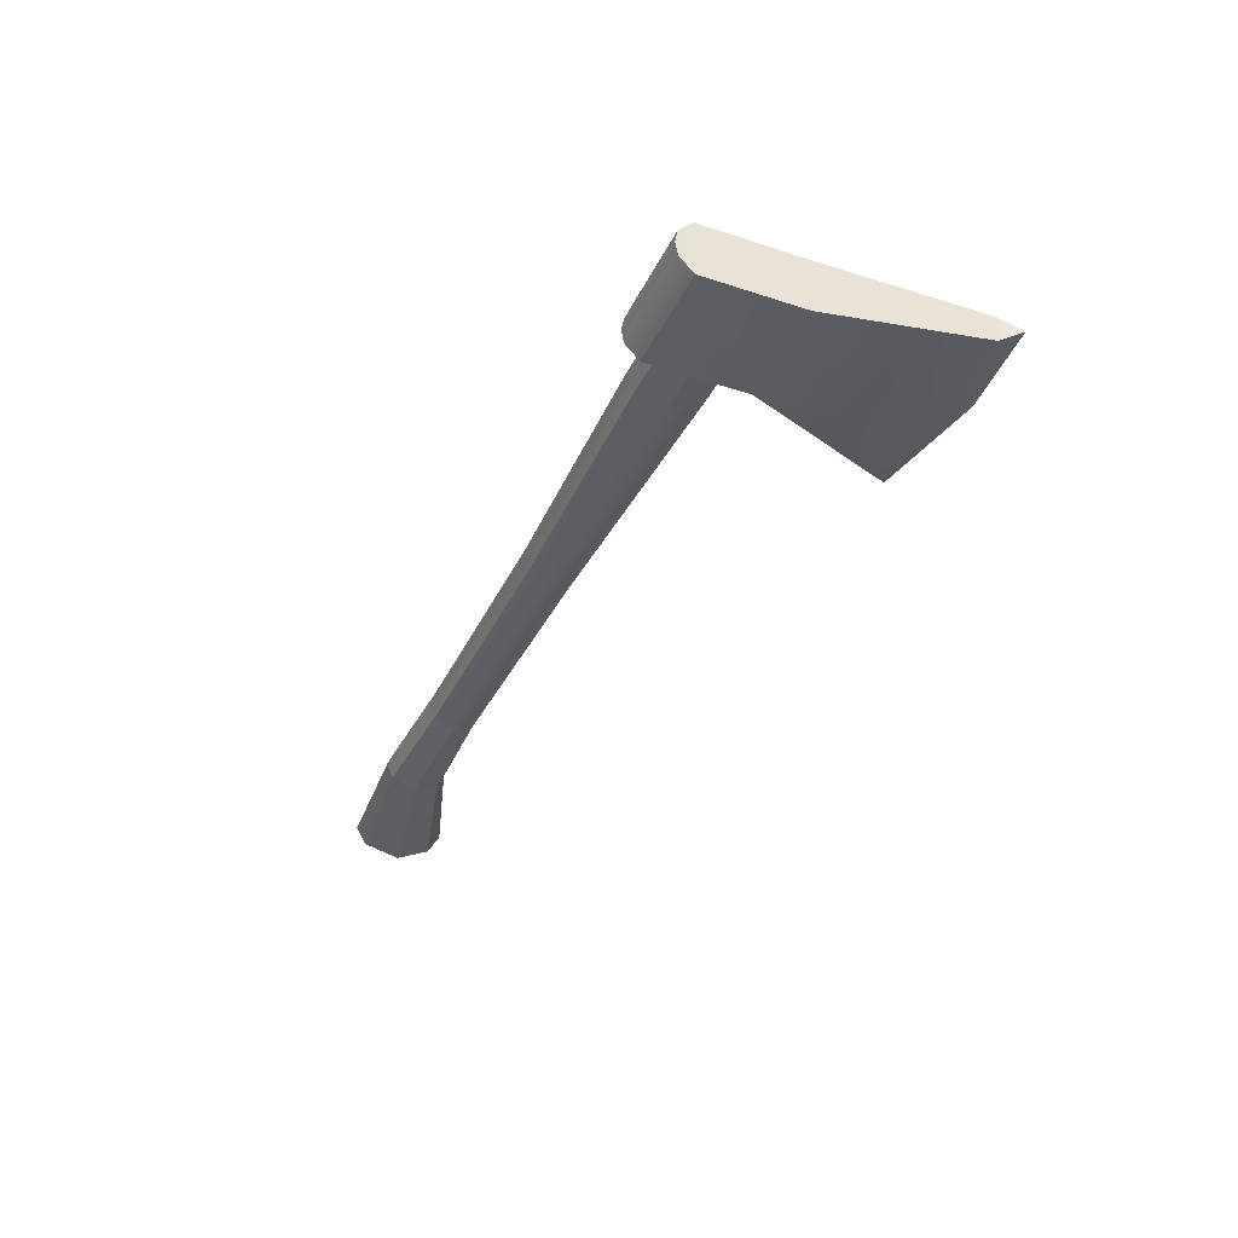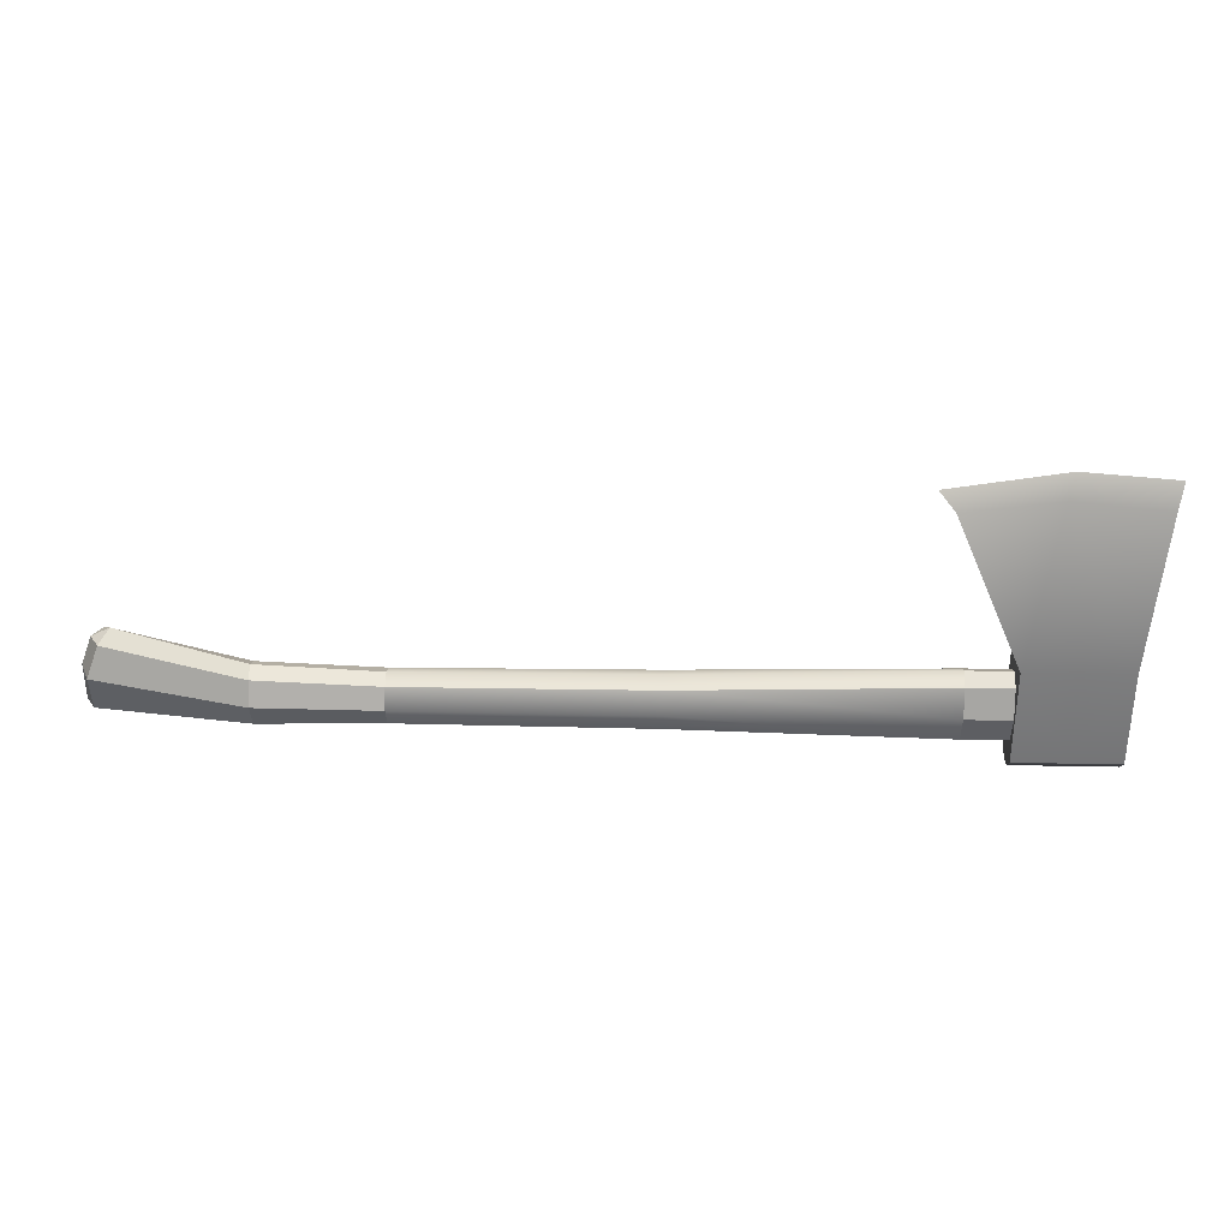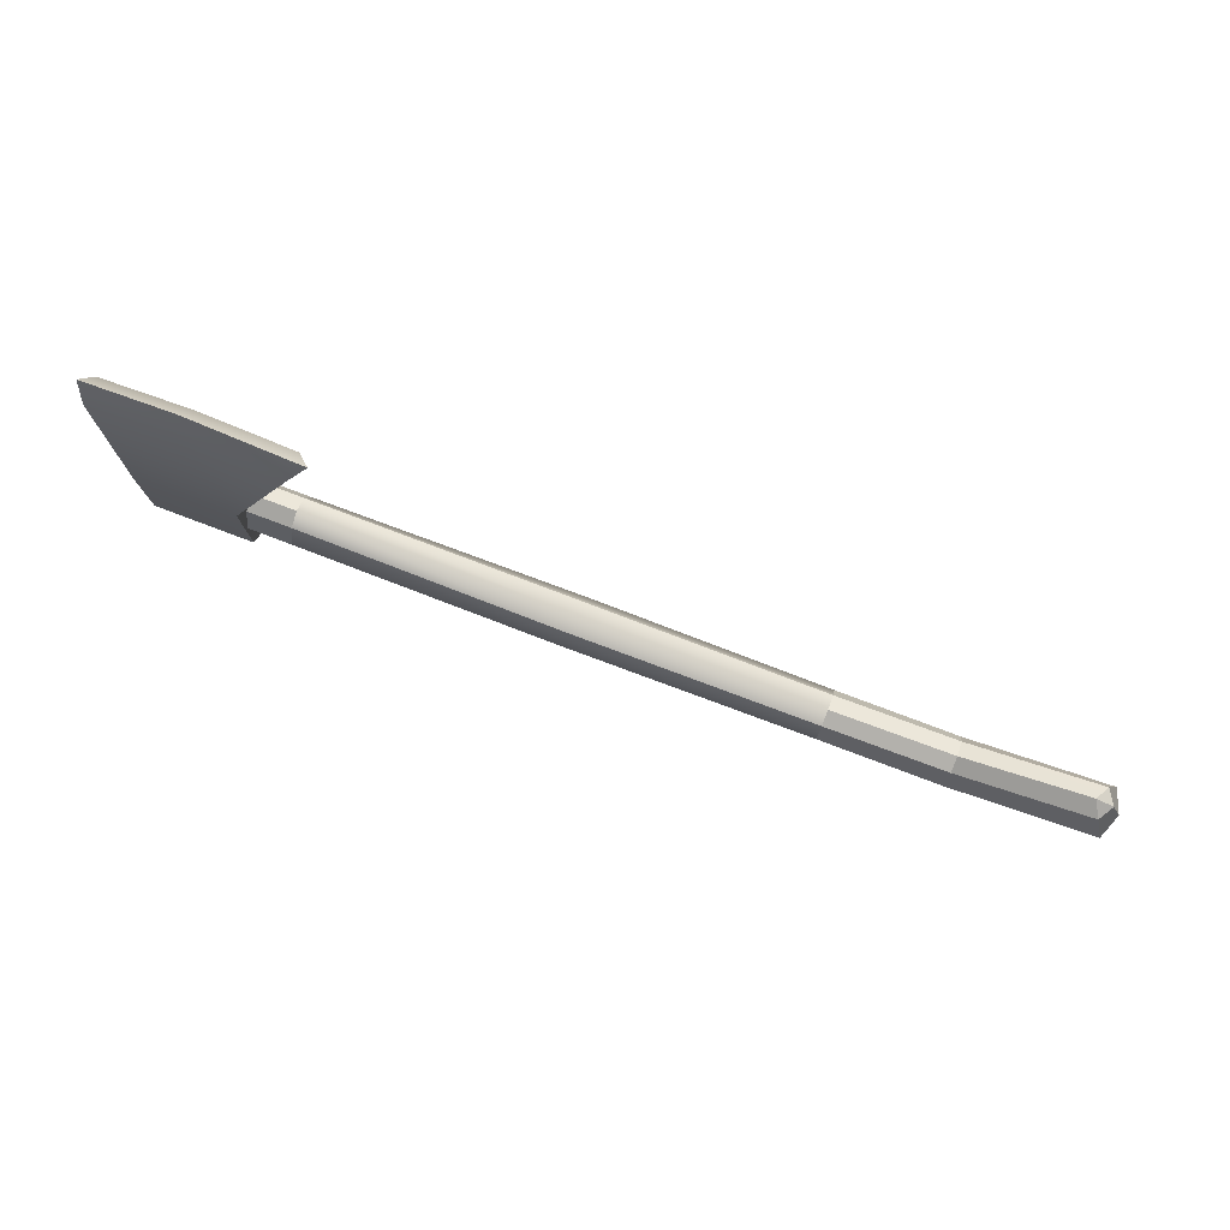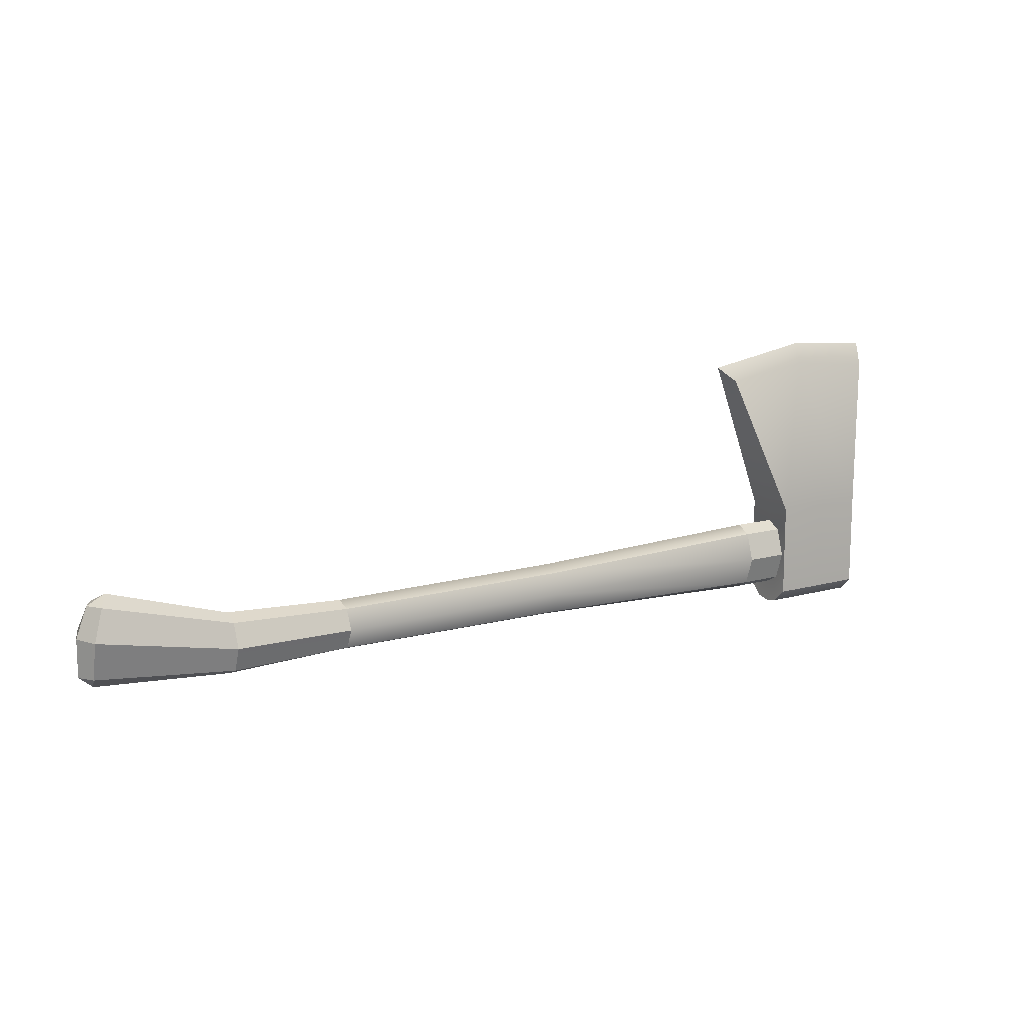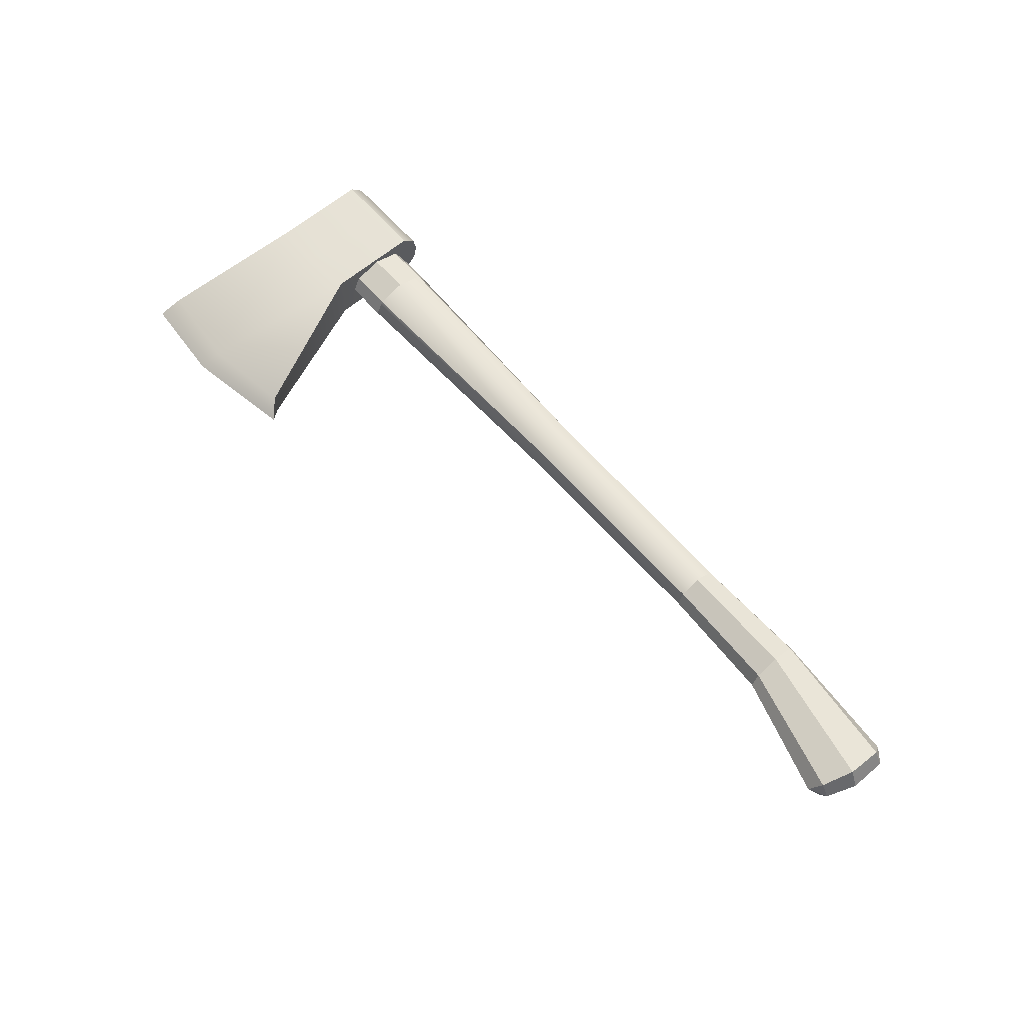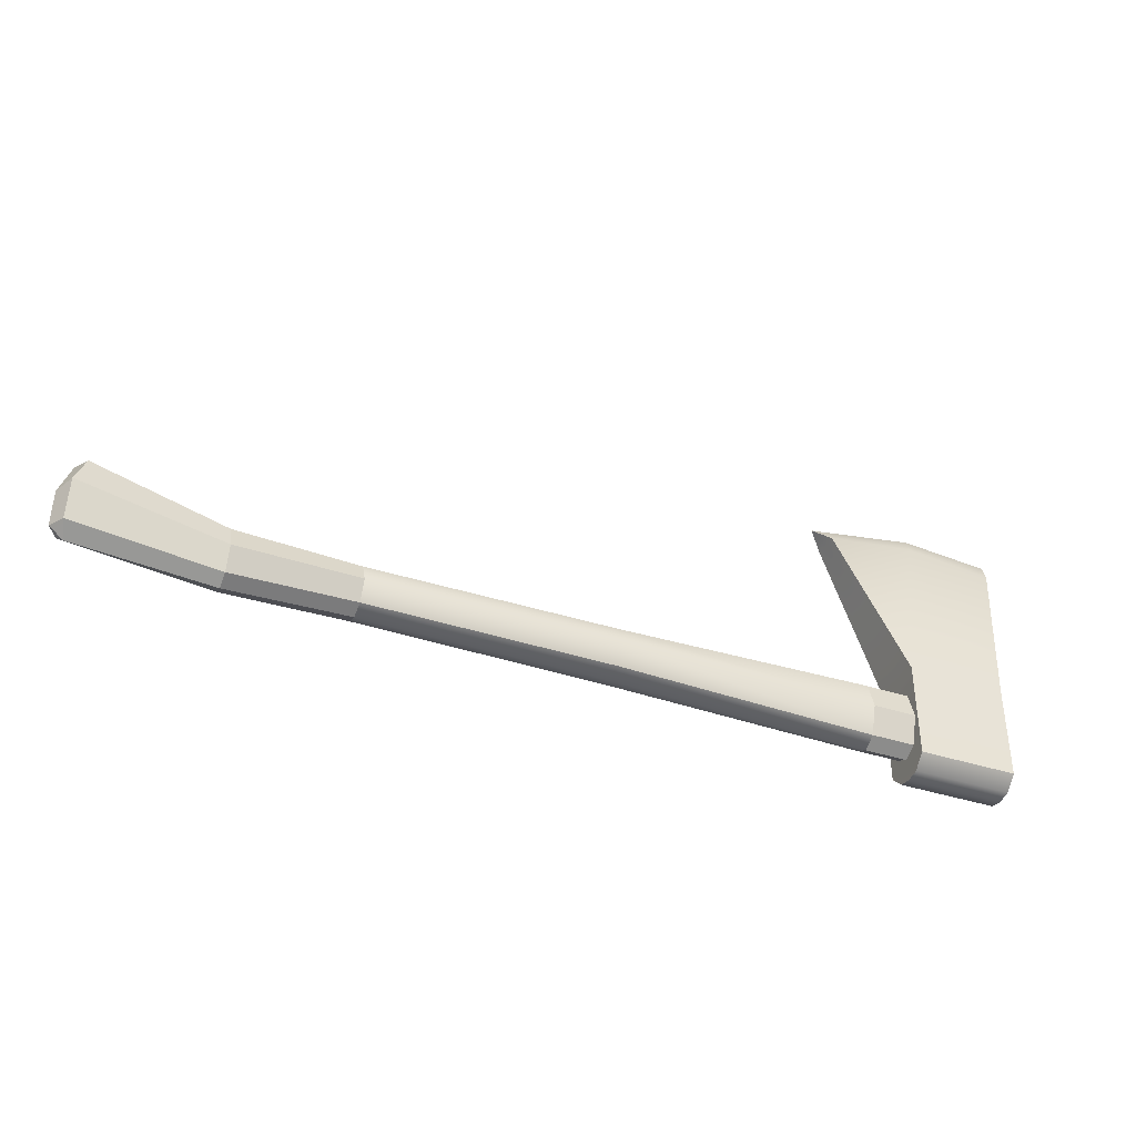
<metadata>
{"format":"obj","ext":"obj","renderer":"f3d","projection":"perspective","resolution":1024,"background":"white","views":[{"elev":-36.1,"azim":-113.2,"up":"+Y"},{"elev":33.4,"azim":-178.5,"up":"+Z"},{"elev":77.7,"azim":20.7,"up":"+Z"},{"elev":13.2,"azim":147.5,"up":"+Z"},{"elev":62.6,"azim":49.2,"up":"+Y"},{"elev":-37.8,"azim":157.1,"up":"+Z"}]}
</metadata>
<code>
g ____492
v 127.3 -0.1738 -6.084
v 132.5 -0.0579 -8.691
v 129.9 -4.462 -8.691
v 133.1 -4.462 -27.93
v 135.8 -0.0579 -27.93
v 131.8 -0.1738 -31.23
v 131.8 -0.1738 -31.23
v 135.8 -0.0579 -27.93
v 133.1 4.172 -27.93
v 132.5 -0.0579 -8.691
v 127.3 -0.1738 -6.084
v 129.9 4.172 -8.691
v 58.17 -7.069 -25.73
v 92.77 -7.069 -25.44
v 92.77 -4.462 -32.27
v 58.17 -4.462 -31.46
v -12.34 -7.475 -25.73
v -12.34 -4.751 -31.75
v 58.17 -7.069 -25.73
v -12.34 -4.751 -19.7
v 58.17 -4.462 -20.05
v 92.77 -4.462 -18.66
v 92.77 -7.069 -25.44
v 58.17 -7.069 -25.73
v 58.17 6.721 -25.73
v 92.77 6.721 -25.44
v 92.77 4.172 -18.66
v 58.17 4.172 -20.05
v -12.34 4.404 -19.7
v -12.34 7.127 -25.73
v 58.17 6.721 -25.73
v -12.34 4.404 -31.75
v 58.17 4.172 -31.46
v 92.77 4.172 -32.27
v 58.17 6.721 -25.73
v 92.77 6.721 -25.44
v 92.77 -0.1738 -16.69
v 92.77 -4.462 -18.66
v 58.17 -4.462 -20.05
v 58.17 -0.1738 -18.43
v 92.77 -0.1738 -34.19
v 58.17 -0.1738 -33.09
v 58.17 -4.462 -31.46
v 92.77 -4.462 -32.27
v 58.17 -0.1738 -33.09
v -12.34 -0.1738 -33.49
v -12.34 -4.751 -31.75
v 58.17 4.172 -20.05
v 92.77 4.172 -18.66
v 92.77 -0.1738 -16.69
v 58.17 -0.1738 -18.43
v 92.77 -0.1738 -34.19
v 92.77 4.172 -32.27
v 58.17 4.172 -31.46
v 58.17 -0.1738 -33.09
v -12.34 -0.1738 -33.49
v 58.17 -0.1738 -33.09
v -12.34 4.404 -31.75
v 92.77 -7.069 -25.44
v 133 -7.069 -17.27
v 133.1 -4.462 -27.93
v 92.77 -4.462 -32.27
v 92.77 6.721 -25.44
v 133 6.721 -17.27
v 129.9 4.172 -8.691
v 92.77 4.172 -18.66
v 127.3 -0.1738 -6.084
v 129.9 -4.462 -8.691
v 92.77 -4.462 -18.66
v 92.77 -0.1738 -16.69
v 133.1 -4.462 -27.93
v 131.8 -0.1738 -31.23
v 92.77 -0.1738 -34.19
v 92.77 -4.462 -32.27
v 133 -7.069 -17.27
v 92.77 -7.069 -25.44
v 92.77 -4.462 -18.66
v 129.9 -4.462 -8.691
v 133 6.721 -17.27
v 92.77 6.721 -25.44
v 92.77 4.172 -32.27
v 133.1 4.172 -27.93
v 92.77 4.172 -18.66
v 129.9 4.172 -8.691
v 127.3 -0.1738 -6.084
v 92.77 -0.1738 -16.69
v 92.77 -0.1738 -34.19
v 131.8 -0.1738 -31.23
v 133.1 4.172 -27.93
v 92.77 4.172 -32.27
v 132.5 -0.0579 -8.691
v 135.8 0.0579 -17.27
v 133 -7.069 -17.27
v 129.9 -4.462 -8.691
v 135.8 -0.0579 -27.93
v 133.1 -4.462 -27.93
v 133 -7.069 -17.27
v 135.8 0.0579 -17.27
v 133 6.721 -17.27
v 133.1 4.172 -27.93
v 135.8 -0.0579 -27.93
v 135.8 0.0579 -17.27
v 135.8 0.0579 -17.27
v 132.5 -0.0579 -8.691
v 129.9 4.172 -8.691
v 133 6.721 -17.27
v -88.02 -7.069 -25.73
v -106.6 -7.069 -25.73
v -106.6 -4.462 -17.67
v -88.02 -4.462 -17.67
v -12.34 -4.751 -19.7
v -12.34 -7.475 -25.73
v -88.02 -7.069 -25.73
v -88.02 -4.462 -33.78
v -12.34 -4.751 -31.75
v -106.6 -4.462 -33.78
v -88.02 -7.069 -25.73
v -106.6 -7.069 -25.73
v -88.02 6.721 -25.73
v -106.6 6.721 -25.73
v -106.6 4.172 -33.78
v -88.02 4.172 -33.78
v -12.34 7.127 -25.73
v -12.34 4.404 -31.75
v -88.02 6.721 -25.73
v -12.34 4.404 -19.7
v -88.02 4.172 -17.67
v -88.02 6.721 -25.73
v -106.6 4.172 -17.67
v -106.6 6.721 -25.73
v -88.02 -0.1738 -15.41
v -106.6 -0.1738 -15.41
v -106.6 4.172 -17.67
v -88.02 4.172 -17.67
v -12.34 4.404 -19.7
v -12.34 -0.1738 -17.96
v -88.02 -0.1738 -15.41
v -12.34 -4.751 -19.7
v -88.02 -4.462 -17.67
v -106.6 -4.462 -17.67
v -88.02 -0.1738 -15.41
v -106.6 -0.1738 -15.41
v -88.02 -0.1738 -36.1
v -106.6 -0.1738 -36.1
v -106.6 -4.462 -33.78
v -88.02 -4.462 -33.78
v -12.34 -4.751 -31.75
v -88.02 -0.1738 -36.1
v -12.34 -0.1738 -33.49
v -106.6 4.172 -33.78
v -106.6 -0.1738 -36.1
v -88.02 -0.1738 -36.1
v -88.02 4.172 -33.78
v -88.02 -0.1738 -36.1
v -12.34 4.404 -31.75
v -12.34 -0.1738 -33.49
v -115.2 -7.88 -38.07
v -129.7 -7.88 -38.07
v -129.7 -7.88 -10.37
v -115.2 -7.88 -10.37
v -134 -3.766 34.01
v -100.7 -7.88 -10.37
v -100.7 -7.88 -38.07
v -107.9 -3.766 36.62
v -135.8 0 40.56
v -81.64 -3.766 32.91
v -109.6 0 42.65
v -77.3 0 37.14
v -100.7 7.88 -10.37
v -115.2 7.88 -38.07
v -100.7 7.88 -38.07
v -115.2 7.88 -10.37
v -107.9 3.766 36.62
v -81.64 3.766 32.91
v -129.7 7.88 -10.37
v -129.7 7.88 -38.07
v -134 3.766 34.01
v -135.8 0 40.56
v -109.6 0 42.65
v -77.3 0 37.14
v 58.17 -0.1738 -18.43
v 58.17 -4.462 -20.05
v -12.34 -4.751 -19.7
v -12.34 -0.1738 -17.96
v 58.17 4.172 -20.05
v -12.34 4.404 -19.7
v -129.7 -3.94 -41.89
v -129.7 -7.88 -38.07
v -115.2 -7.88 -38.07
v -115.2 -3.94 -41.89
v -100.7 -7.88 -38.07
v -100.7 -3.94 -41.89
v -100.7 0 -42.65
v -115.2 0 -42.65
v -129.7 0 -42.65
v -129.7 3.94 -41.89
v -129.7 0 -42.65
v -115.2 0 -42.65
v -115.2 3.94 -41.89
v -129.7 7.88 -38.07
v -115.2 7.88 -38.07
v -100.7 7.88 -38.07
v -100.7 3.94 -41.89
v -100.7 0 -42.65
v -129.7 7.88 -10.37
v -129.7 3.94 -41.89
v -129.7 7.88 -38.07
v -129.7 0 -10.37
v -129.7 0 -42.65
v -129.7 -3.94 -41.89
v -129.7 -7.88 -38.07
v -129.7 -7.88 -10.37
v -134 0 33.9
v -134 3.766 34.01
v -134 -3.766 34.01
v -134 0 34.01
v -135.8 0 40.56
v -134 0 34.01
v -100.7 0 -10.37
v -100.7 -3.94 -41.89
v -100.7 -7.88 -38.07
v -100.7 0 -42.65
v -100.7 3.94 -41.89
v -100.7 7.88 -38.07
v -100.7 -7.88 -10.37
v -100.7 7.88 -10.37
v -81.64 0 32.91
v -81.64 -3.766 32.91
v -81.64 3.766 32.91
v -77.3 0 37.14
g ____492_0
f 3 2 1
f 6 5 4
f 9 8 7
f 12 11 10
f 15 14 13
f 16 15 13
f 18 16 17
f 16 19 17
f 20 17 19
f 21 20 19
f 23 22 21
f 24 23 21
f 27 26 25
f 28 27 25
f 30 29 28
f 31 30 28
f 32 30 31
f 33 32 31
f 33 35 34
f 35 36 34
f 39 38 37
f 40 39 37
f 43 42 41
f 44 43 41
f 46 45 43
f 47 46 43
f 50 49 48
f 51 50 48
f 54 53 52
f 55 54 52
f 54 57 56
f 58 54 56
f 61 60 59
f 62 61 59
f 65 64 63
f 66 65 63
f 69 68 67
f 70 69 67
f 73 72 71
f 74 73 71
f 77 76 75
f 78 77 75
f 81 80 79
f 82 81 79
f 85 84 83
f 86 85 83
f 89 88 87
f 90 89 87
f 93 92 91
f 94 93 91
f 97 96 95
f 98 97 95
f 101 100 99
f 102 101 99
f 105 104 103
f 106 105 103
f 109 108 107
f 110 109 107
f 112 111 110
f 113 112 110
f 112 113 114
f 115 112 114
f 114 117 116
f 117 118 116
f 121 120 119
f 122 121 119
f 124 122 123
f 122 125 123
f 123 125 126
f 125 127 126
f 129 127 128
f 130 129 128
f 133 132 131
f 134 133 131
f 136 135 134
f 137 136 134
f 136 137 138
f 137 139 138
f 139 141 140
f 141 142 140
f 145 144 143
f 146 145 143
f 146 148 147
f 148 149 147
f 152 151 150
f 153 152 150
f 153 155 154
f 155 156 154
f 159 158 157
f 160 159 157
f 159 160 161
f 162 160 157
f 163 162 157
f 160 164 161
f 160 162 164
f 161 164 165
f 162 166 164
f 164 167 165
f 166 168 164
f 168 167 164
f 171 170 169
f 170 172 169
f 169 172 173
f 174 169 173
f 175 172 170
f 172 175 173
f 176 175 170
f 175 177 173
f 173 177 178
f 179 173 178
f 173 179 174
f 179 180 174
f 183 182 181
f 184 183 181
f 181 185 184
f 185 186 184
f 189 188 187
f 190 189 187
f 189 190 191
f 190 192 191
f 193 192 190
f 194 193 190
f 194 190 187
f 195 194 187
f 198 197 196
f 199 198 196
f 199 196 200
f 201 199 200
f 199 201 202
f 203 199 202
f 198 199 203
f 204 198 203
f 207 206 205
f 206 208 205
f 206 209 208
f 209 210 208
f 208 210 211
f 212 208 211
f 205 208 213
f 213 208 212
f 214 205 213
f 215 213 212
f 214 213 216
f 214 216 217
f 215 218 213
f 215 217 218
f 221 220 219
f 222 219 220
f 223 219 222
f 223 224 219
f 225 221 219
f 224 226 219
f 219 227 225
f 227 219 226
f 227 228 225
f 229 227 226
f 228 227 230
f 229 230 227

</code>
